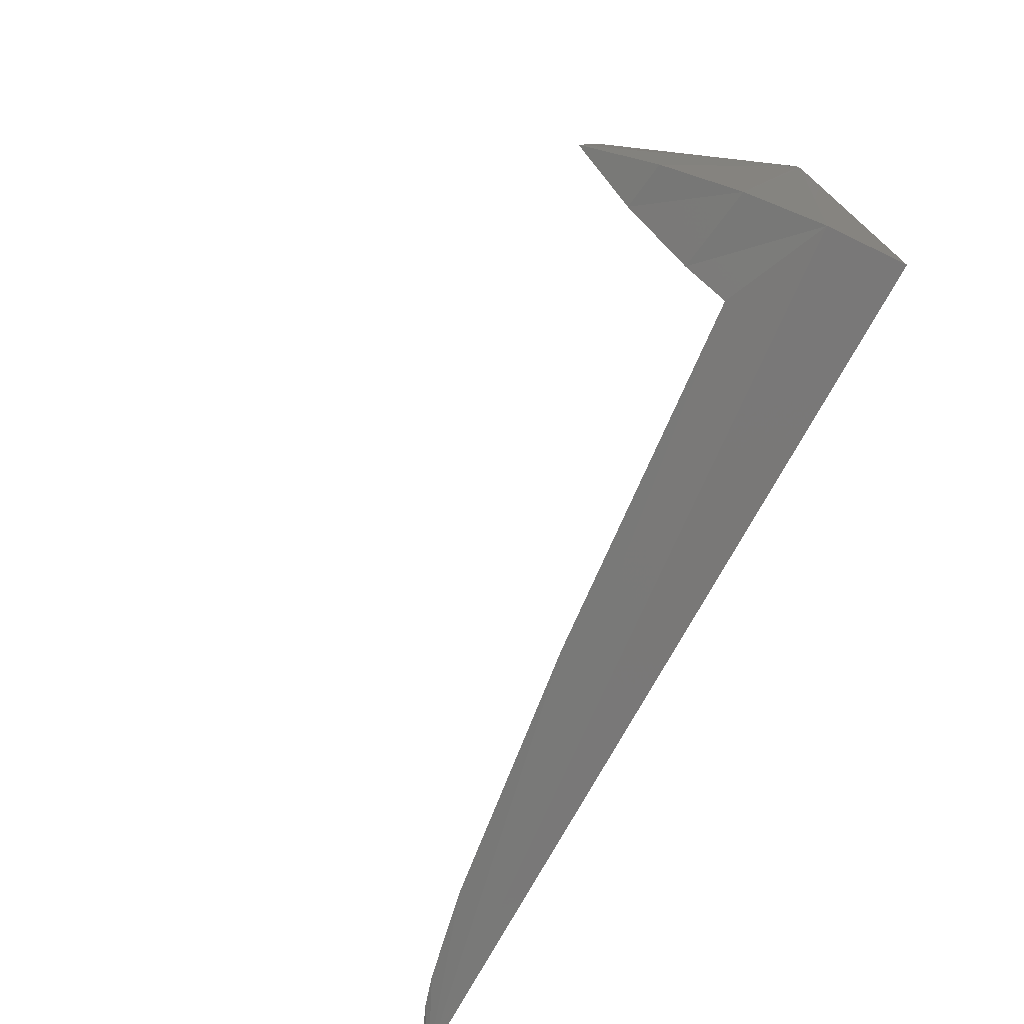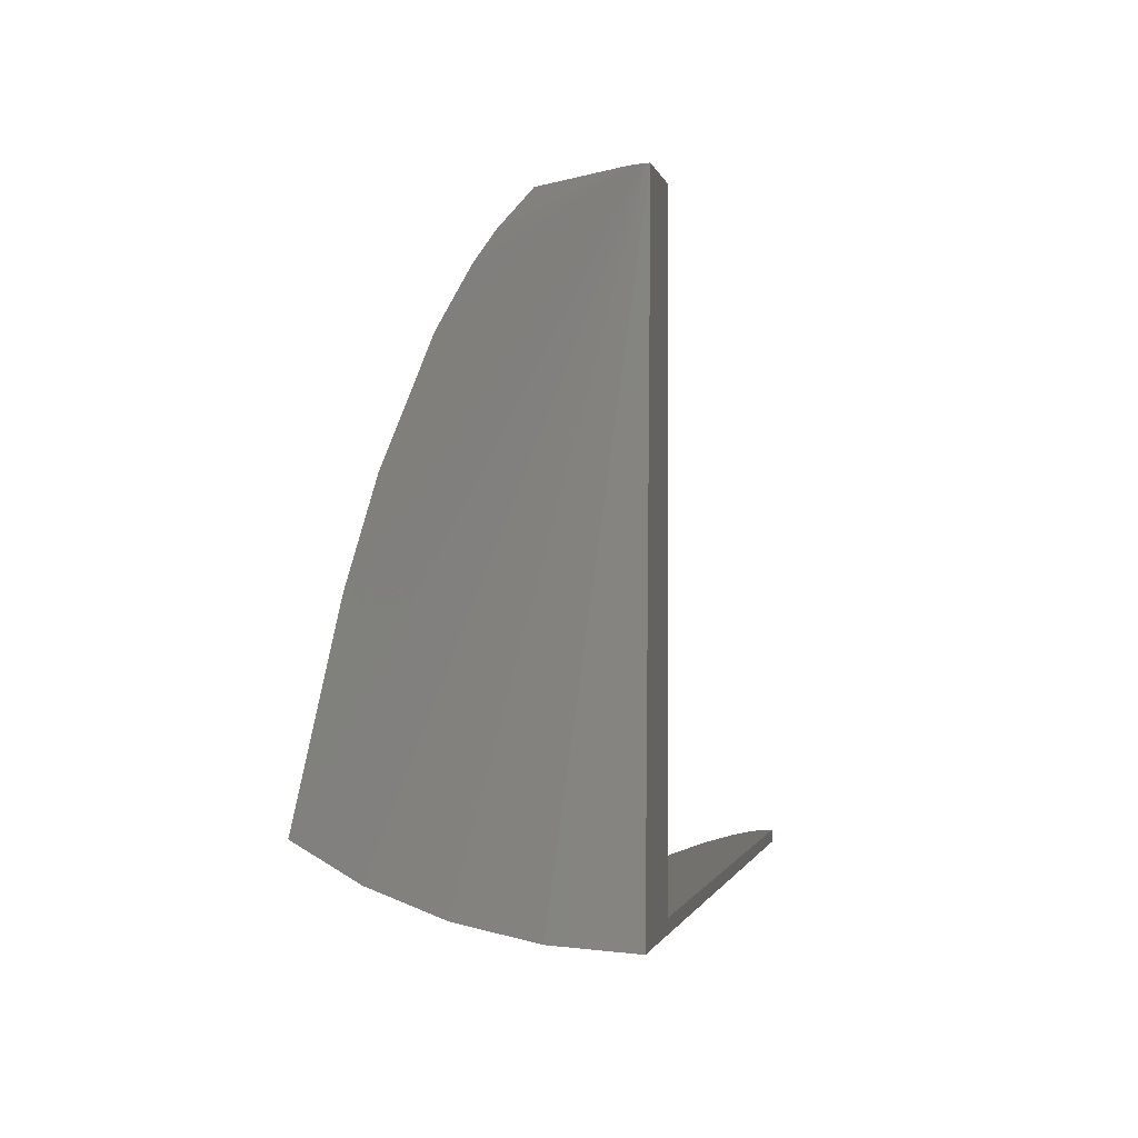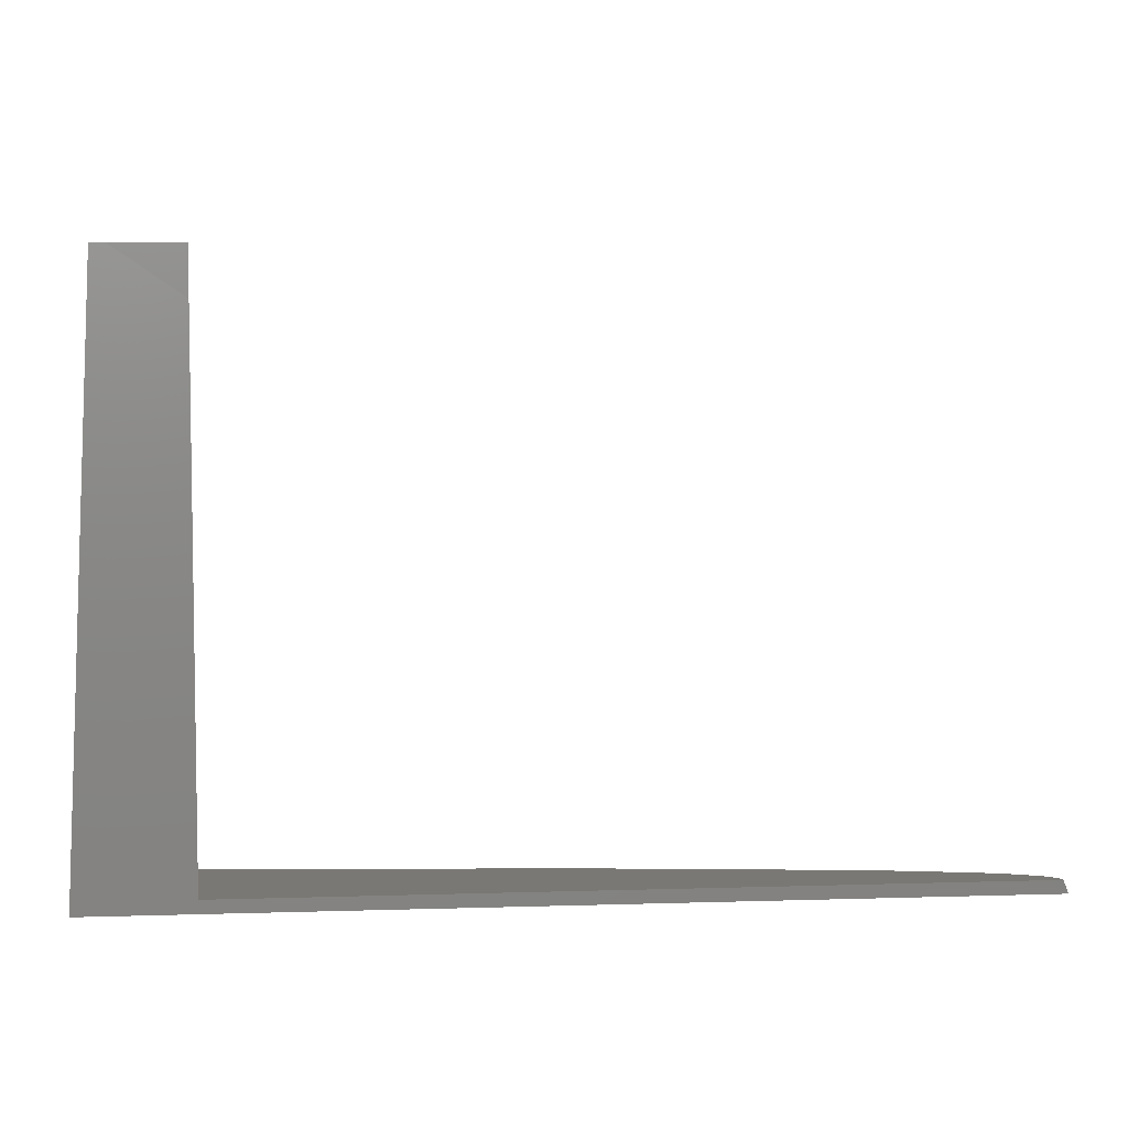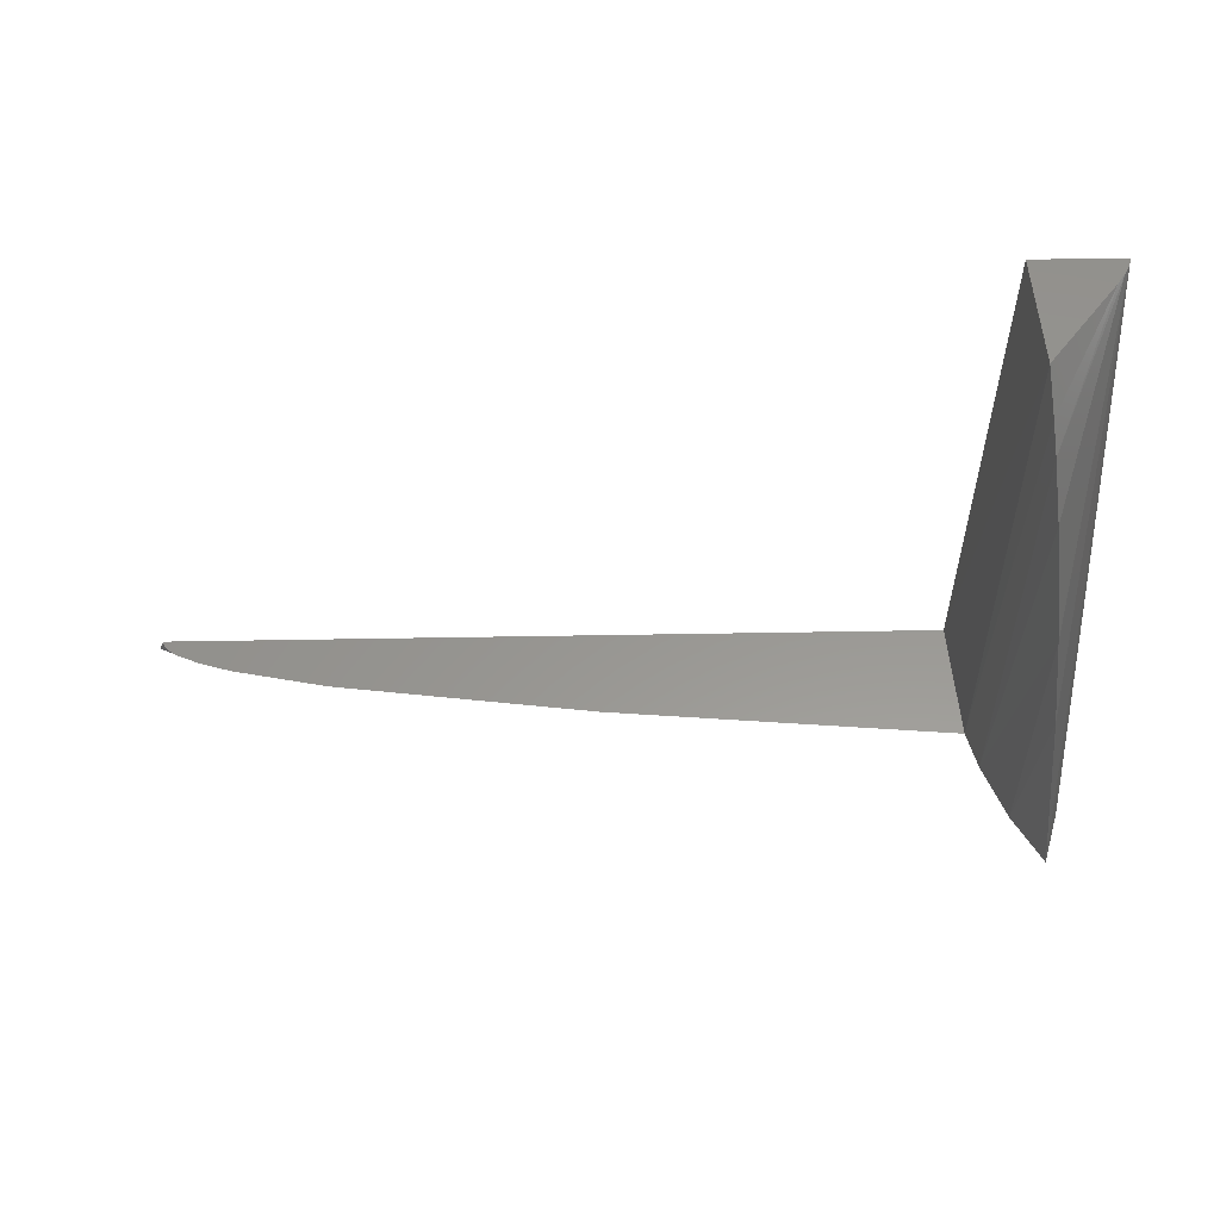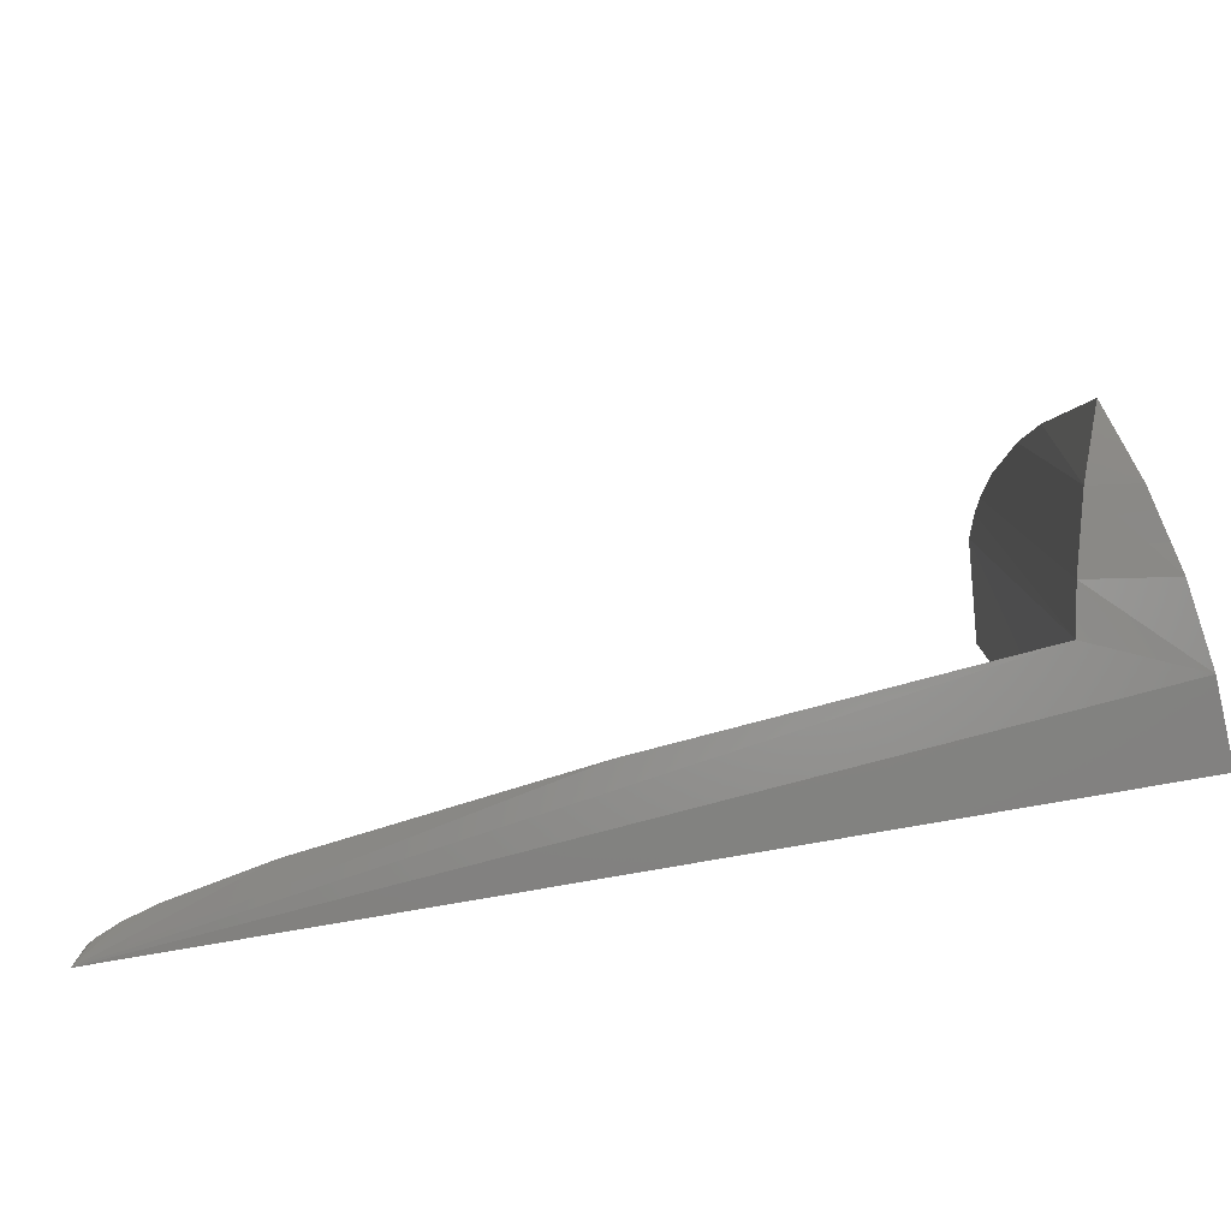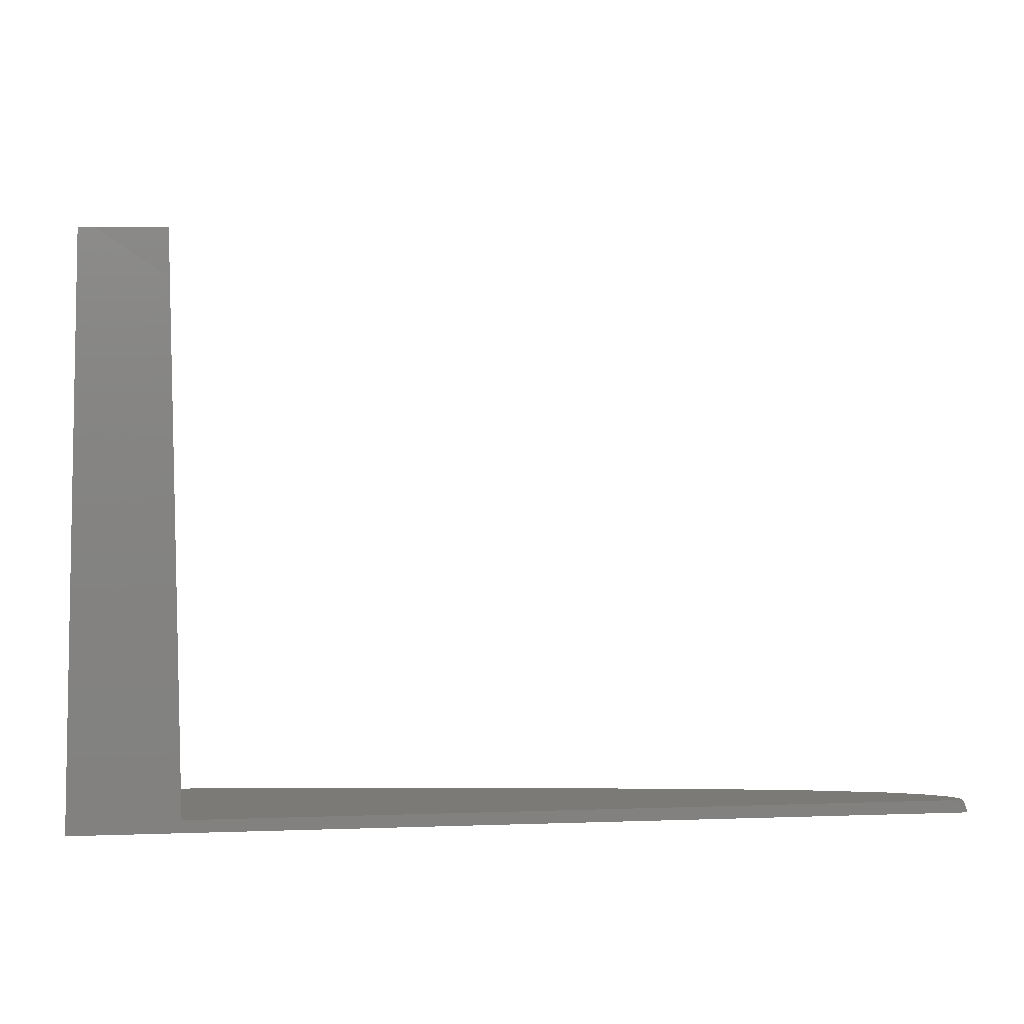
<metadata>
{"format":"stl","ext":"stl","renderer":"f3d","projection":"perspective","resolution":1024,"background":"white","views":[{"elev":-70.1,"azim":62.2,"up":"+Z"},{"elev":-1.4,"azim":101.0,"up":"+Z"},{"elev":5.5,"azim":174.5,"up":"+Z"},{"elev":58.2,"azim":-1.0,"up":"+Z"},{"elev":-79.2,"azim":9.9,"up":"+Z"},{"elev":7.5,"azim":174.6,"up":"+Z"}]}
</metadata>
<code>
# stl→obj: 37 verts, 70 faces
v -0.5703 0 0.07031
v -0.03125 5.985e-17 0.07031
v -0.03321 -0.04586 0.07318
v -0.09251 -0.07127 0.07812
v -0.3061 -0.05287 0.07812
v -0.4671 -0.03274 0.07812
v -0.5247 -0.02136 0.07812
v -0.5446 -0.01557 0.07812
v -0.5583 -0.009805 0.07812
v -0.5616 -0.00779 0.07812
v -0.5636 -0.006277 0.07812
v -0.565 -0.004974 0.07812
v -0.5662 -0.003362 0.07812
v -0.5668 -0.002192 0.07812
v -0.5673 5.833e-05 0.07812
v -0.08726 -0.09724 0.08477
v -0.03905 -0.09067 0.08171
v -0.07596 -0.1368 0.09857
v -0.04864 -0.1334 0.0957
v -0.06175 -0.1731 0.1149
v -0.04812 -0.001581 0.4219
v -0.04855 -0.003345 0.4219
v -0.04912 -0.004854 0.4219
v -0.07135 -0.1497 0.2299
v -0.05165 -0.009487 0.4219
v -0.08434 -0.1089 0.3533
v -0.0768 -0.1342 0.2861
v -0.08852 -0.09172 0.3855
v -0.05559 -0.01519 0.4219
v -0.09081 -0.08061 0.4018
v -0.09383 -0.06298 0.4219
v -0.04799 7.75e-17 0.4219
v -0.05692 7.651e-17 0.4219
v -0.09851 7.032e-17 0.3934
v -0.5589 1.7e-18 0.07812
v -0.09851 2.968e-16 0.07812
v -0.09851 0.0002895 0.4219
f 1 2 3
f 1 3 4
f 1 4 5
f 1 5 6
f 1 6 7
f 1 7 8
f 1 8 9
f 1 9 10
f 1 10 11
f 1 11 12
f 1 12 13
f 1 13 14
f 1 14 15
f 4 3 16
f 16 3 17
f 16 17 18
f 18 17 19
f 18 19 20
f 17 21 19
f 22 23 24
f 23 25 26
f 23 26 27
f 27 24 23
f 25 28 26
f 28 25 29
f 28 29 30
f 31 30 29
f 20 19 21
f 20 21 22
f 20 22 24
f 32 21 17
f 32 17 3
f 32 3 2
f 33 32 34
f 2 1 35
f 2 35 36
f 2 36 34
f 2 34 32
f 35 1 15
f 33 34 37
f 33 23 22
f 33 22 21
f 33 21 32
f 37 31 29
f 37 29 25
f 37 25 23
f 37 23 33
f 20 24 18
f 37 34 31
f 26 16 27
f 27 16 18
f 27 18 24
f 30 4 28
f 28 4 16
f 28 16 26
f 34 36 31
f 31 36 4
f 31 4 30
f 35 15 14
f 36 35 14
f 36 14 13
f 36 13 12
f 36 12 11
f 36 11 10
f 36 10 9
f 36 9 8
f 36 8 7
f 36 7 6
f 36 6 5
f 36 5 4

</code>
